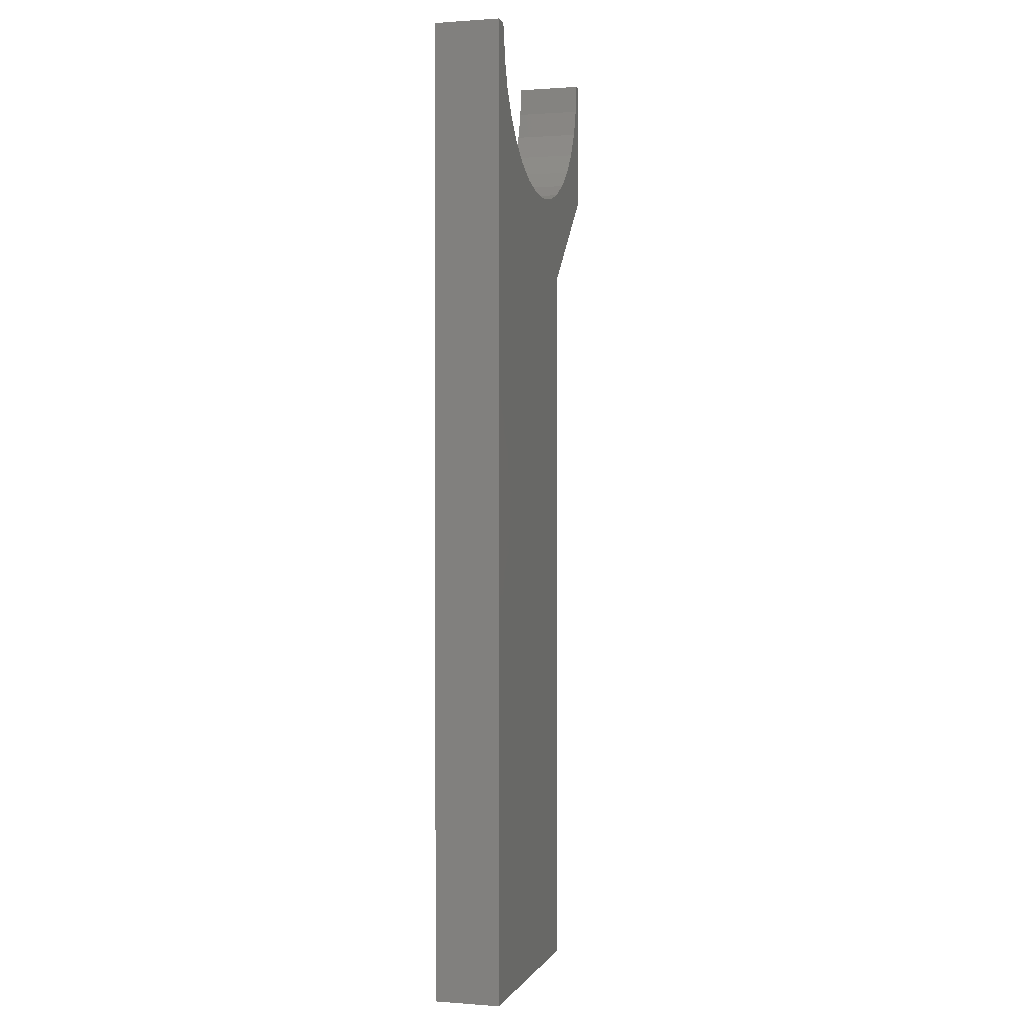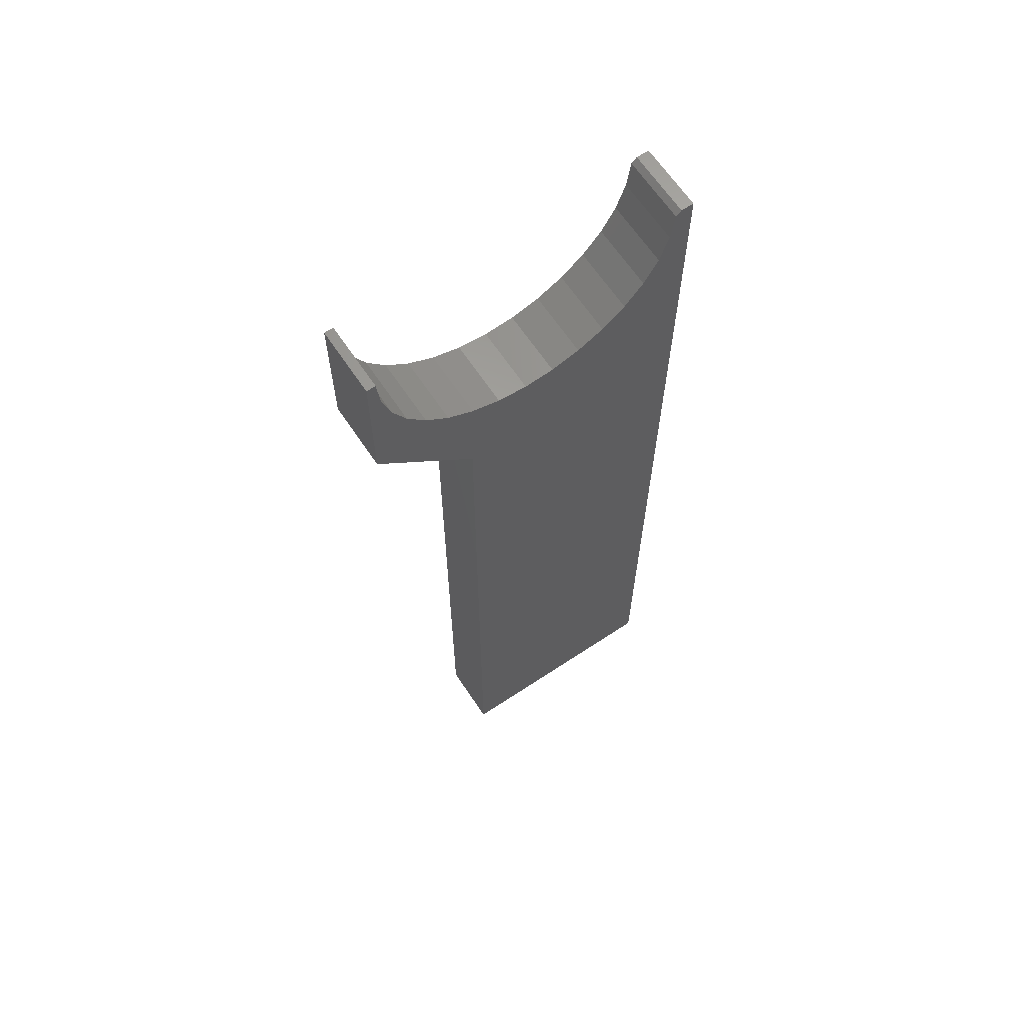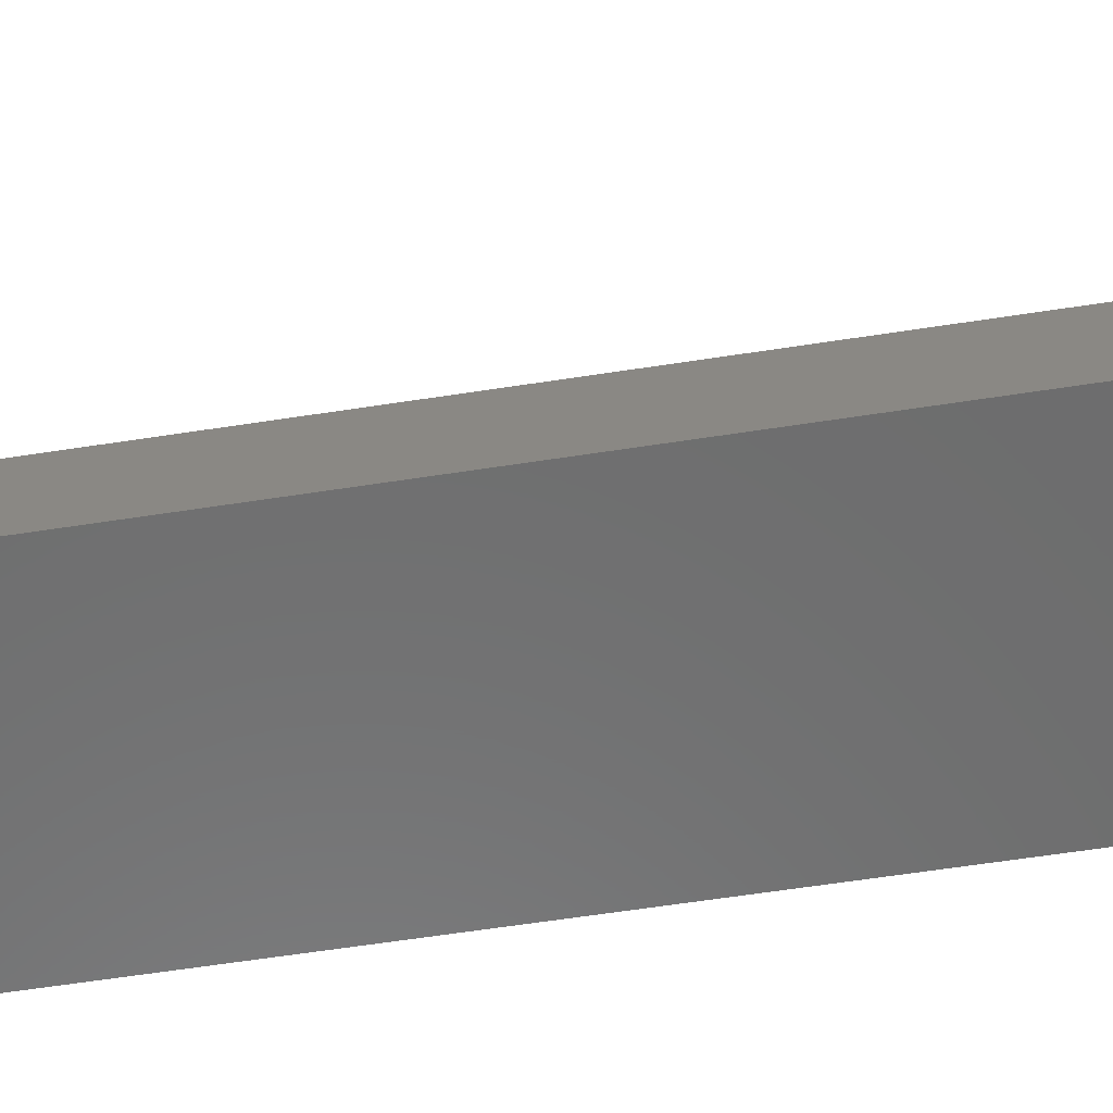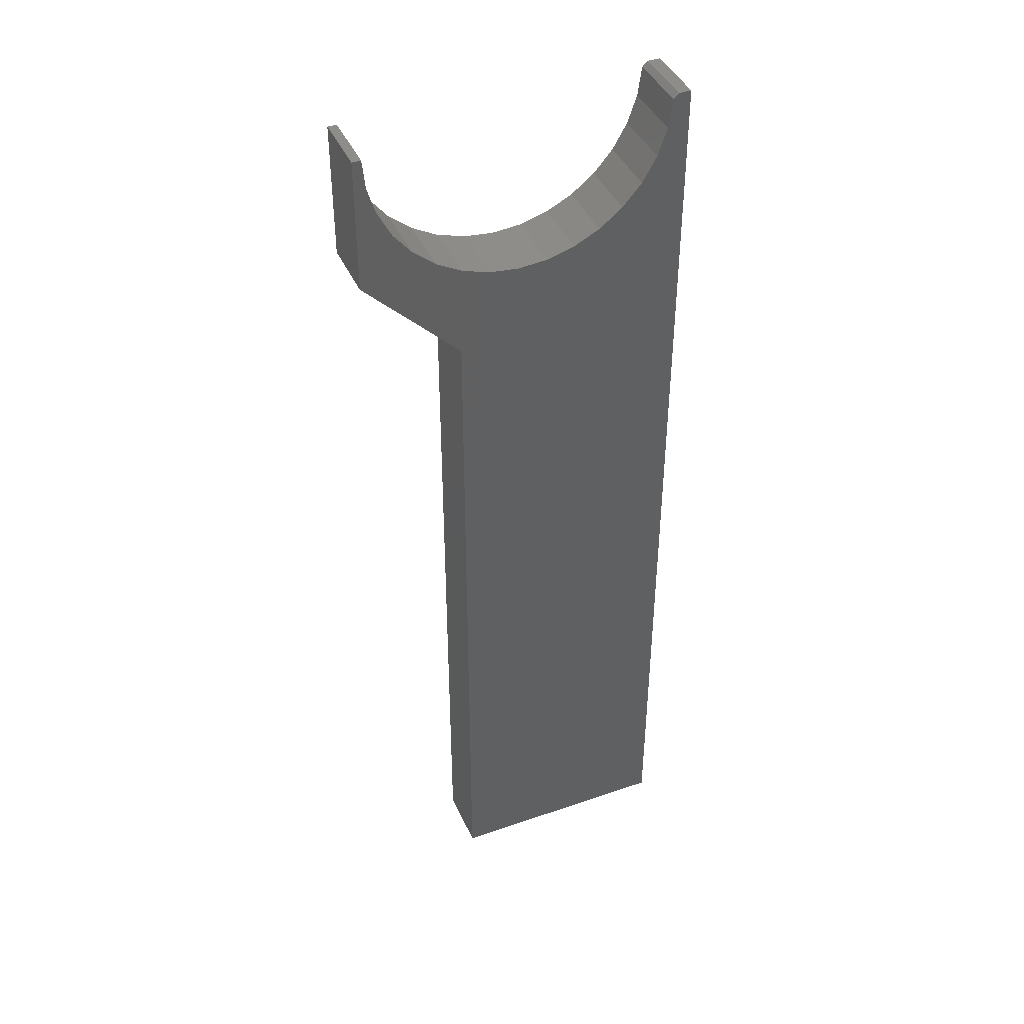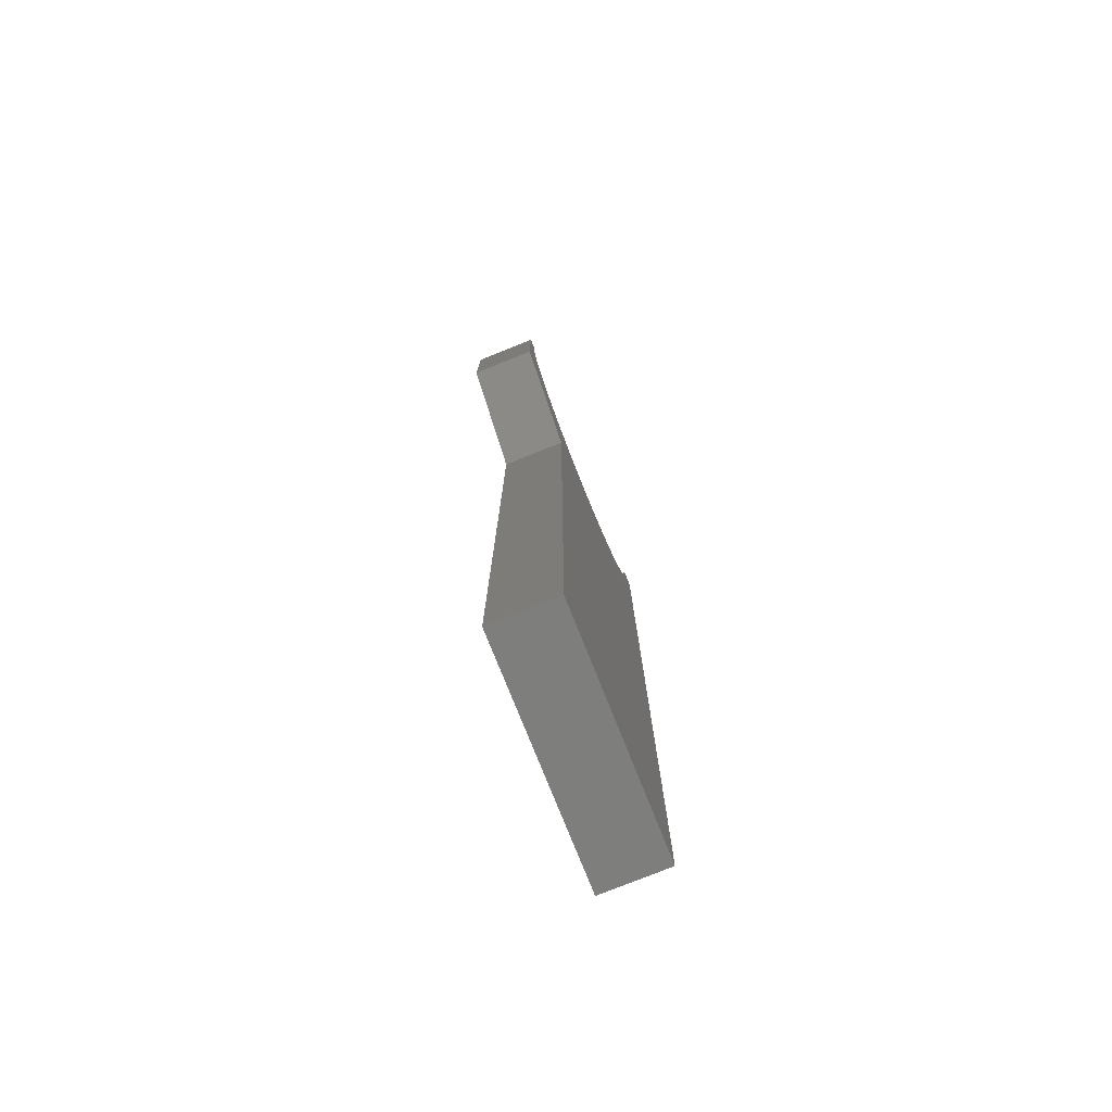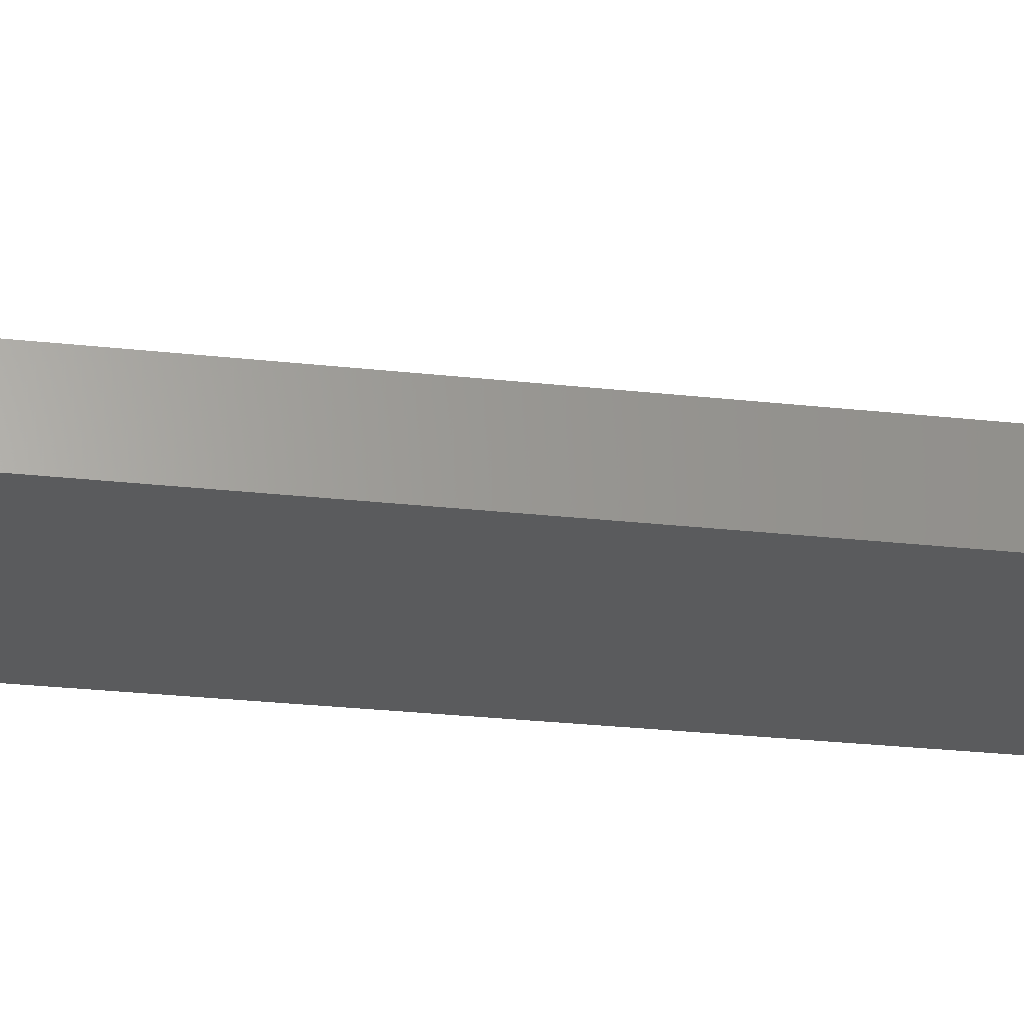
<metadata>
{"format":"stl","ext":"stl","renderer":"f3d","projection":"perspective","resolution":1024,"background":"white","views":[{"elev":0.6,"azim":105.8,"up":"+Z"},{"elev":65.1,"azim":-33.7,"up":"+Z"},{"elev":-58.6,"azim":-80.8,"up":"+Y"},{"elev":41.7,"azim":-22.6,"up":"+Z"},{"elev":-78.0,"azim":-68.2,"up":"+Z"},{"elev":-25.8,"azim":-100.2,"up":"+Y"}]}
</metadata>
<code>
# stl→obj: 52 verts, 100 faces
v -0.2344 -0.1016 0.7516
v -0.2164 -0.1016 0.7068
v -0.2207 -0.1016 0.7516
v 0.2707 -0.1016 0.7516
v 0.2514 -0.1016 0.7516
v 0.2433 -0.1016 0.7438
v 0.2374 -0.1016 0.6992
v 0.2707 -0.1016 0.0008224
v 0.223 -0.1016 0.6566
v 0.2007 -0.1016 0.6175
v 0.1713 -0.1016 0.5835
v 0.1358 -0.1016 0.5558
v 0.09563 -0.1016 0.5354
v 0.05231 -0.1016 0.5232
v 0.007444 -0.1016 0.5196
v -0.08421 -0.1016 0.3967
v -0.08421 -0.1016 0.0008224
v -0.08421 -0.1016 -0.75
v 0.2707 -0.1016 -0.75
v -0.2344 -0.1016 0.5469
v -0.08016 -0.1016 0.5384
v -0.1196 -0.1016 0.5601
v -0.1541 -0.1016 0.5889
v -0.1824 -0.1016 0.6239
v -0.2034 -0.1016 0.6637
v -0.03727 -0.1016 0.5247
v -0.2207 2.181e-17 0.7516
v -0.2164 1.708e-17 0.7068
v -0.2344 2.273e-17 0.7516
v 0.2707 5.077e-17 0.7516
v 0.2707 -3.259e-17 0.0008224
v 0.2374 4.142e-17 0.6992
v 0.2433 4.67e-17 0.7438
v 0.2514 4.97e-17 0.7516
v 0.2707 -1.159e-16 -0.75
v -0.08421 -1.356e-16 -0.75
v -0.08421 -5.229e-17 0.0008224
v -0.08421 -8.336e-18 0.3967
v 0.007444 8.716e-18 0.5196
v 0.05231 1.161e-17 0.5232
v 0.09563 1.537e-17 0.5354
v 0.1358 1.985e-17 0.5558
v 0.1713 2.49e-17 0.5835
v 0.2007 3.031e-17 0.6175
v 0.223 3.589e-17 0.6566
v -0.2344 7.704e-34 0.5469
v -0.2034 1.301e-17 0.6637
v -0.1824 9.759e-18 0.6239
v -0.1541 7.444e-18 0.5889
v -0.1196 6.154e-18 0.5601
v -0.08016 5.937e-18 0.5384
v -0.03727 6.802e-18 0.5247
f 1 2 3
f 4 5 6
f 4 6 7
f 4 7 8
f 8 7 9
f 8 9 10
f 8 10 11
f 8 11 12
f 8 12 13
f 8 13 14
f 8 14 15
f 8 15 16
f 8 16 17
f 8 17 18
f 8 18 19
f 20 21 22
f 20 22 23
f 20 23 24
f 20 24 25
f 20 25 2
f 20 2 1
f 16 15 26
f 16 26 21
f 16 21 20
f 27 28 29
f 30 31 32
f 30 32 33
f 30 33 34
f 31 35 36
f 31 36 37
f 31 37 38
f 31 38 39
f 31 39 40
f 31 40 41
f 31 41 42
f 31 42 43
f 31 43 44
f 31 44 45
f 31 45 32
f 46 29 28
f 46 28 47
f 46 47 48
f 46 48 49
f 46 49 50
f 46 50 51
f 38 46 51
f 38 51 52
f 38 52 39
f 39 14 40
f 40 14 13
f 40 13 41
f 41 13 12
f 41 12 42
f 42 12 11
f 42 11 43
f 43 11 10
f 43 10 44
f 44 10 9
f 44 9 45
f 45 9 7
f 45 7 32
f 32 7 6
f 32 6 33
f 14 39 15
f 15 39 52
f 15 52 26
f 26 52 51
f 26 51 21
f 21 51 50
f 21 50 22
f 22 50 49
f 22 49 23
f 23 49 48
f 23 48 24
f 24 48 47
f 24 47 25
f 25 47 28
f 25 28 2
f 2 28 27
f 2 27 3
f 4 30 5
f 5 30 34
f 34 33 5
f 5 33 6
f 1 29 20
f 20 29 46
f 3 27 1
f 1 27 29
f 8 31 4
f 4 31 30
f 19 35 8
f 8 35 31
f 18 36 19
f 19 36 35
f 17 37 18
f 18 37 36
f 16 38 17
f 17 38 37
f 20 46 16
f 16 46 38

</code>
